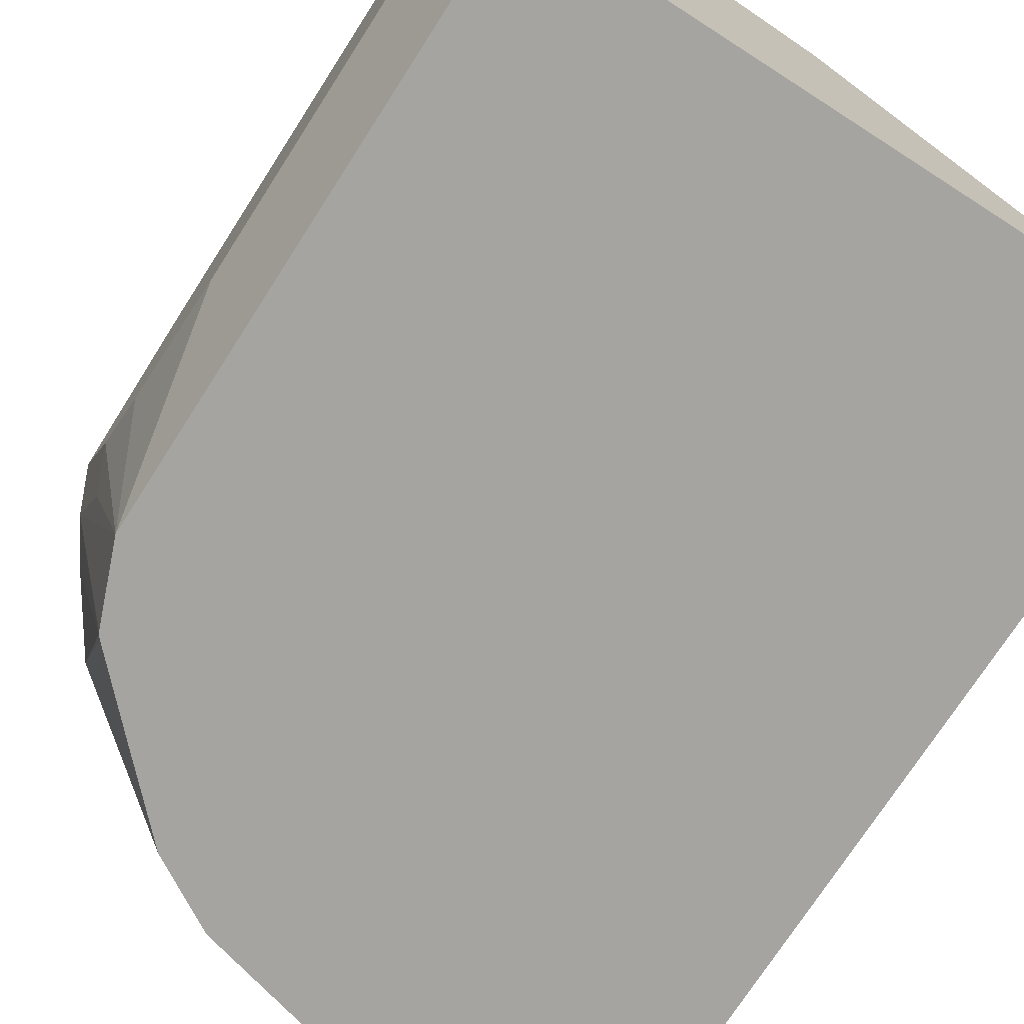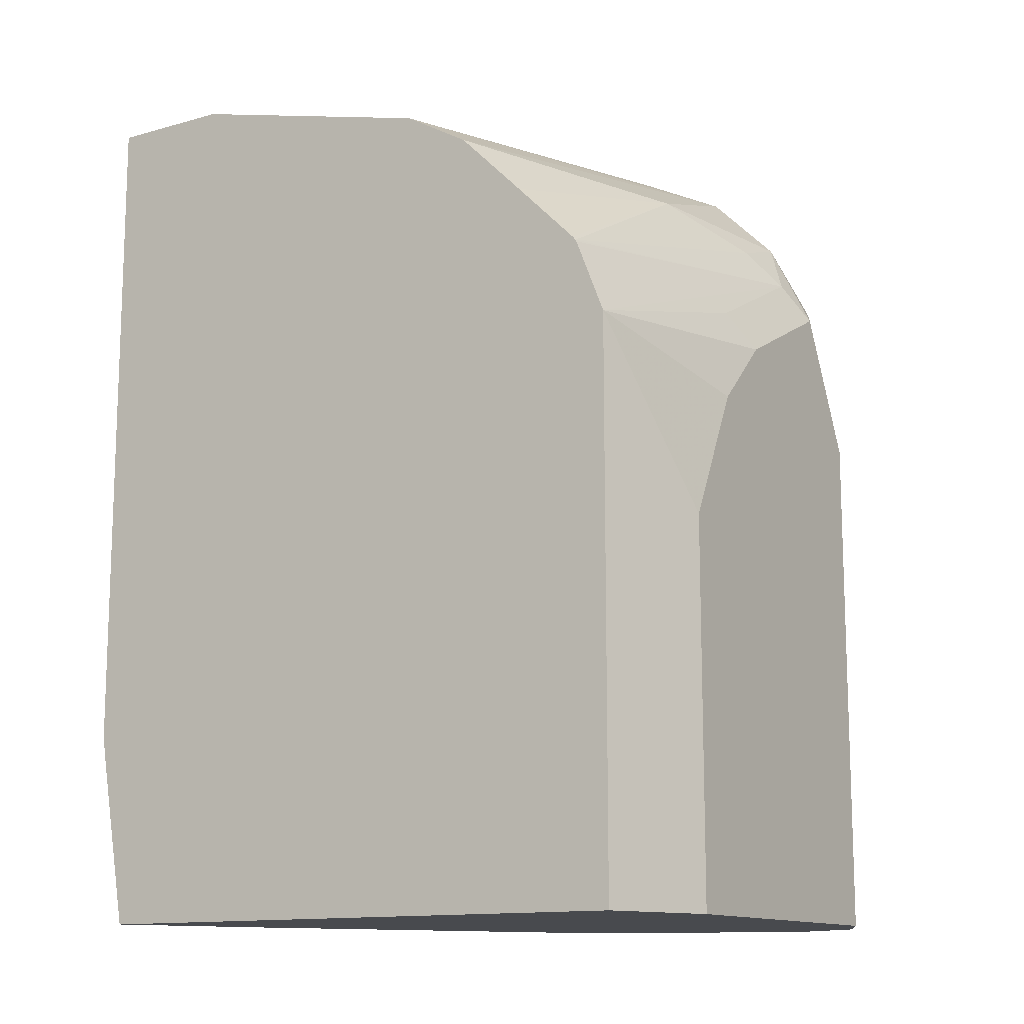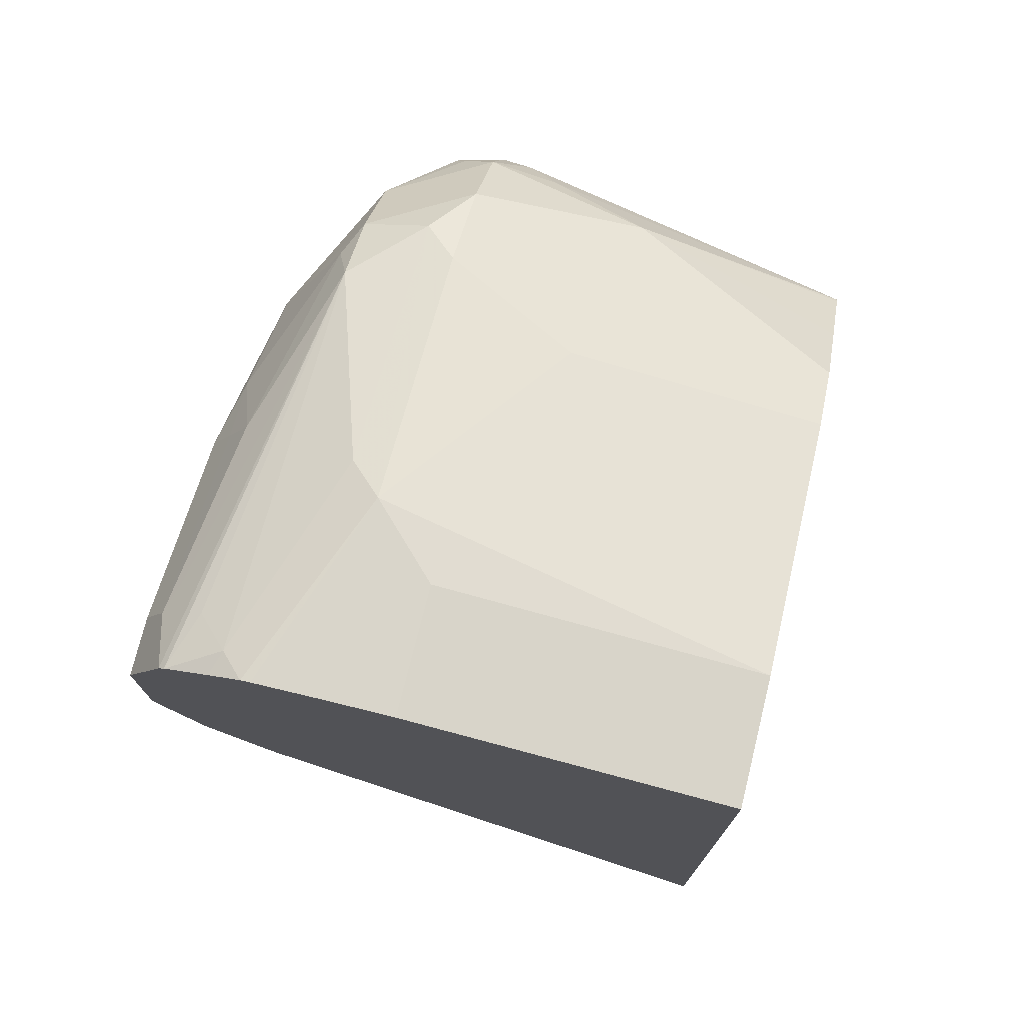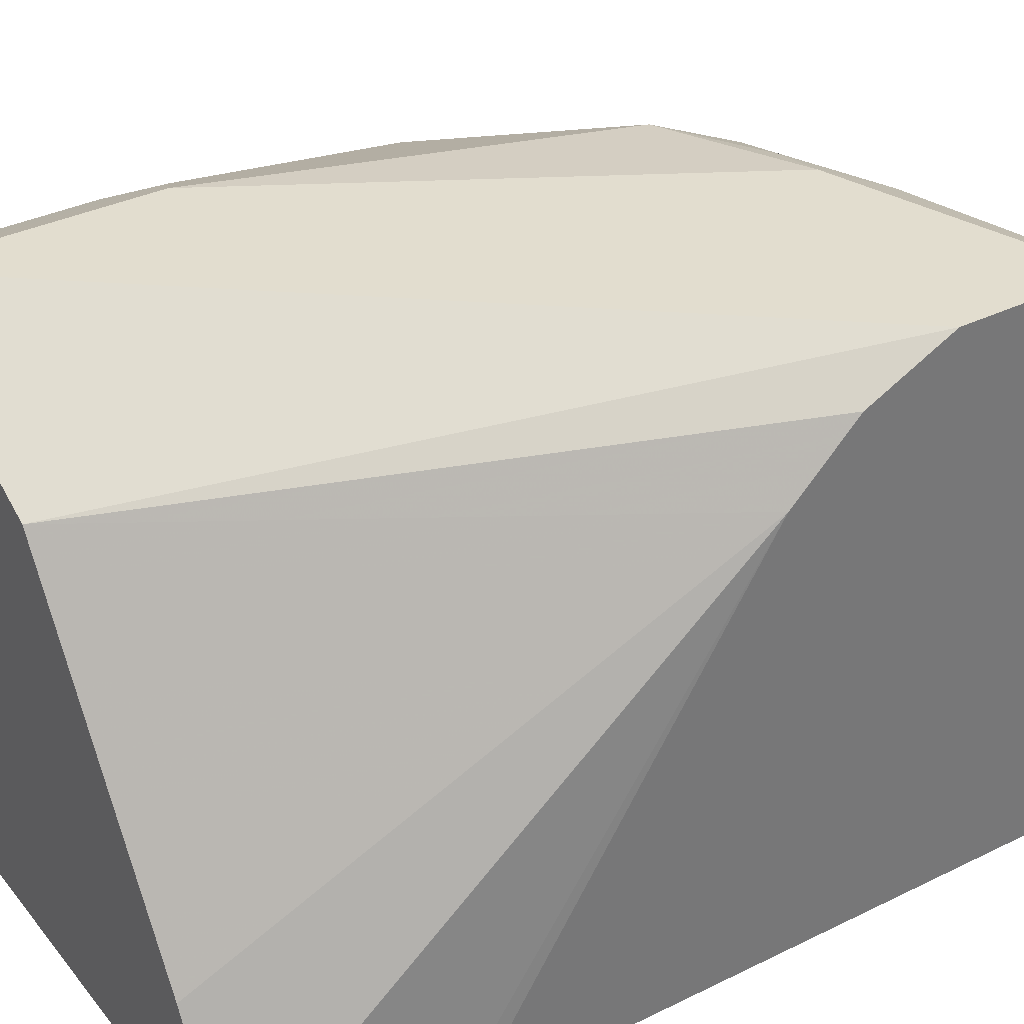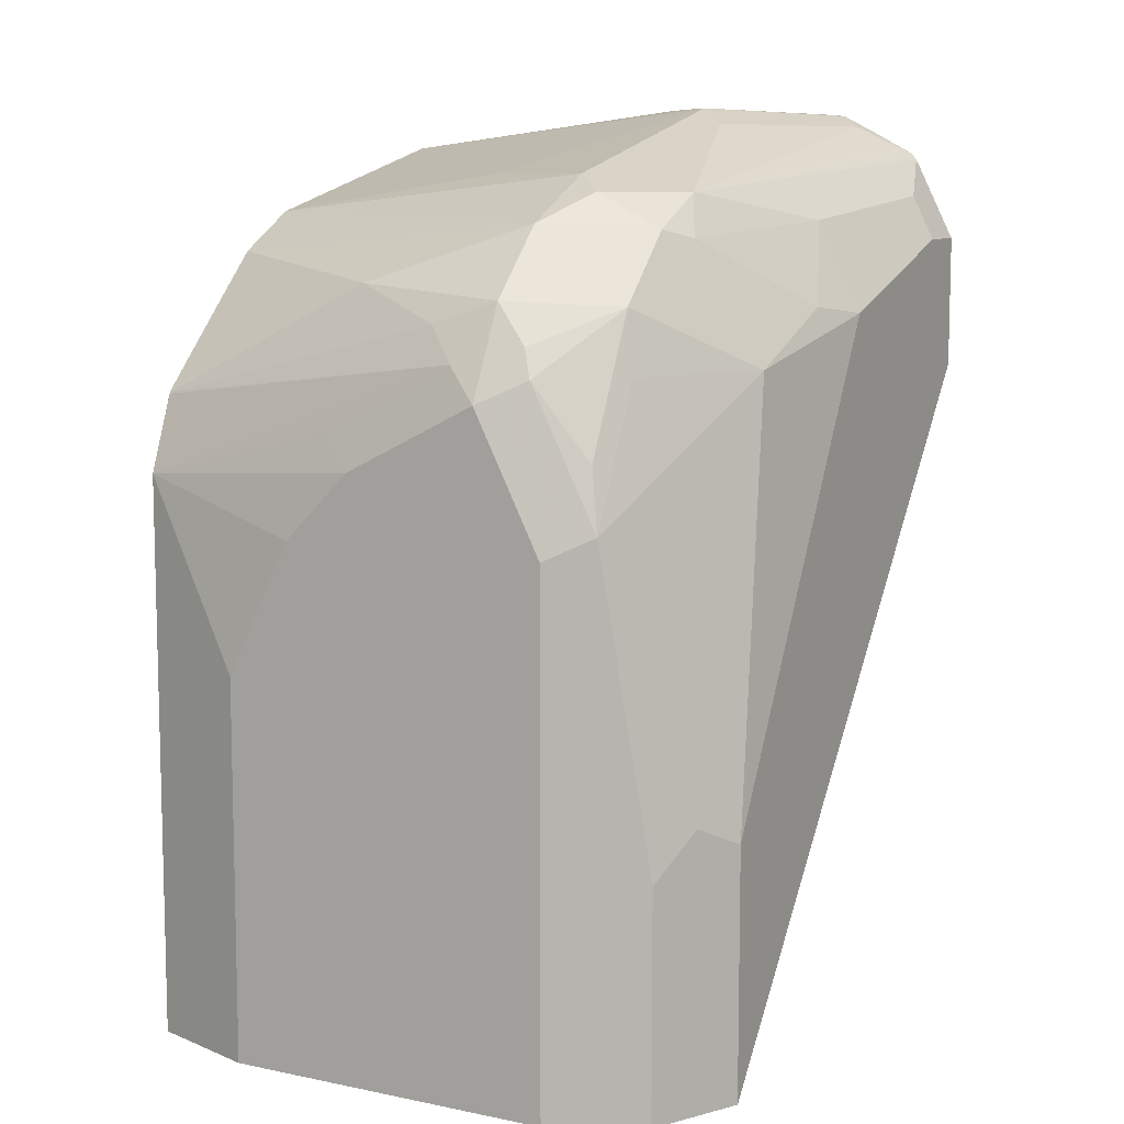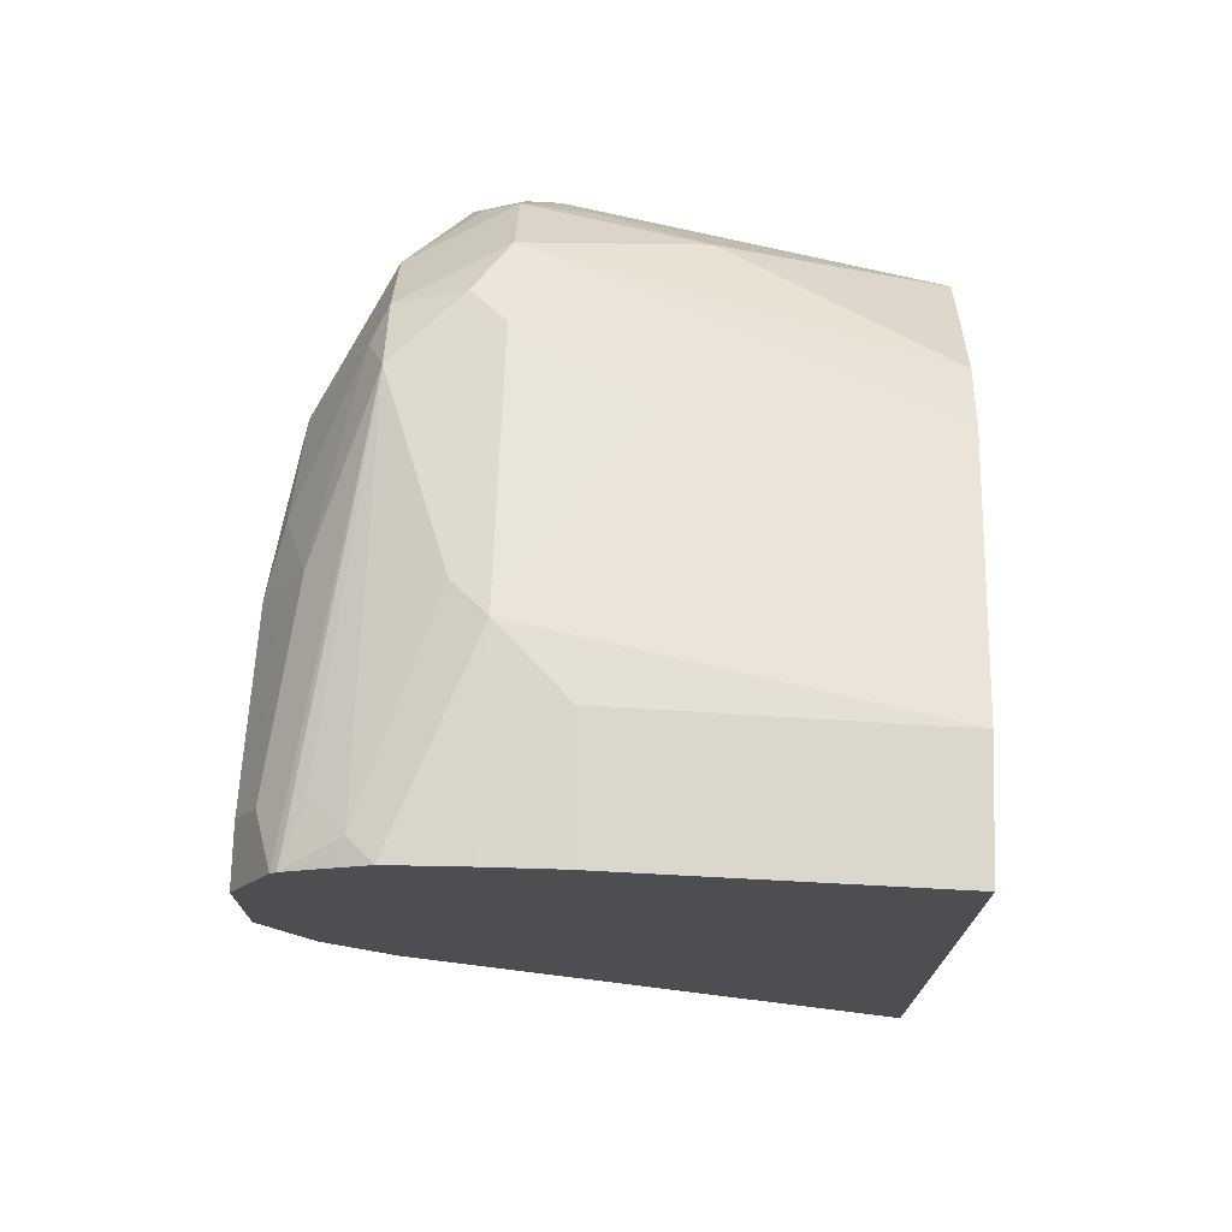
<metadata>
{"format":"obj","ext":"obj","renderer":"f3d","projection":"perspective","resolution":1024,"background":"white","views":[{"elev":-73.4,"azim":147.3,"up":"+Y"},{"elev":-12.9,"azim":32.9,"up":"+Z"},{"elev":74.6,"azim":-76.1,"up":"+Z"},{"elev":35.0,"azim":-123.2,"up":"+Y"},{"elev":9.0,"azim":118.6,"up":"+Z"},{"elev":73.5,"azim":-88.3,"up":"+Z"}]}
</metadata>
<code>
v 0.5409 0.2356 0.5554
v 0.5722 0.2356 0.5554
v 0.5409 0.2524 0.5554
v 0.5409 0.1562 0.5459
v 0.5891 0.2524 0.5554
v 0.5722 0.1562 0.5459
v 0.5409 0.2693 0.5545
v 0.5409 0.1562 0.375
v 0.5975 0.2609 0.5512
v 0.5409 0.2716 0.5542
v 0.6395 0.2188 0.5385
v 0.6564 0.2524 0.5385
v 0.6395 0.1562 0.5291
v 0.5415 0.1562 0.3703
v 0.5409 0.2749 0.4488
v 0.547 0.2777 0.5512
v 0.6648 0.2609 0.5343
v 0.6479 0.2777 0.5343
v 0.5409 0.2797 0.5502
v 0.6676 0.2524 0.5329
v 0.6566 0.1562 0.5192
v 0.6788 0.2524 0.5273
v 0.5493 0.1562 0.3247
v 0.5409 0.2917 0.4656
v 0.6171 0.2749 0.3247
v 0.5666 0.1908 0.3247
v 0.5554 0.2861 0.5449
v 0.5409 0.2909 0.5443
v 0.6648 0.2777 0.5259
v 0.6564 0.2819 0.5238
v 0.6059 0.2917 0.5273
v 0.6395 0.2805 0.5329
v 0.5638 0.2945 0.5343
v 0.5409 0.2925 0.5426
v 0.6734 0.1562 0.5024
v 0.6858 0.2104 0.5133
v 0.6844 0.2188 0.5161
v 0.6956 0.2524 0.5105
v 0.6974 0.1562 0.3247
v 0.5409 0.2933 0.4688
v 0.6362 0.2845 0.3247
v 0.5409 0.3017 0.4857
v 0.5409 0.3029 0.4881
v 0.6816 0.2777 0.5091
v 0.6507 0.2973 0.4937
v 0.6227 0.2987 0.507
v 0.6059 0.2973 0.5161
v 0.5554 0.2973 0.5329
v 0.5409 0.2973 0.5329
v 0.689 0.1562 0.4867
v 0.6898 0.1562 0.4858
v 0.6963 0.2356 0.5049
v 0.7026 0.244 0.4965
v 0.7069 0.2524 0.4881
v 0.7012 0.2637 0.4937
v 0.6984 0.2609 0.5007
v 0.7069 0.1851 0.3247
v 0.6974 0.1562 0.4665
v 0.662 0.2973 0.3247
v 0.5409 0.3029 0.5217
v 0.6732 0.3029 0.3247
v 0.6699 0.3013 0.3247
v 0.6984 0.2777 0.4754
v 0.6844 0.2805 0.4937
v 0.6059 0.3029 0.5049
v 0.7012 0.2805 0.46
v 0.69 0.2861 0.4544
v 0.6844 0.2973 0.3927
v 0.6732 0.3029 0.3871
v 0.5554 0.3029 0.5217
v 0.5409 0.2981 0.5314
v 0.69 0.1562 0.4853
v 0.7026 0.2104 0.4796
v 0.7069 0.2188 0.4712
v 0.7069 0.2693 0.4544
v 0.7069 0.1851 0.4208
v 0.7069 0.2693 0.3247
v 0.7069 0.202 0.4544
v 0.6844 0.2973 0.3247
v 0.6956 0.2917 0.3815
v 0.6956 0.2917 0.3247
f 39 76 58
f 39 57 76
f 38 54 55
f 38 55 56
f 38 53 54
f 38 56 44
f 41 43 59
f 43 61 62
f 43 70 65
f 43 65 69
f 43 69 61
f 43 62 59
f 44 56 55
f 44 55 63
f 38 52 53
f 43 60 70
f 36 38 37
f 29 44 45
f 36 51 52
f 23 57 39
f 24 40 25
f 25 40 42
f 25 42 43
f 25 43 41
f 29 38 44
f 44 63 66
f 29 45 30
f 30 45 46
f 30 46 31
f 31 46 47
f 31 47 48
f 31 48 32
f 33 48 34
f 34 48 49
f 35 50 36
f 36 50 51
f 36 52 38
f 44 66 64
f 48 71 49
f 75 81 80
f 54 75 66
f 54 66 55
f 55 66 63
f 58 78 74
f 58 74 73
f 58 76 78
f 60 71 70
f 54 77 75
f 61 69 68
f 66 75 80
f 66 80 68
f 66 68 67
f 68 80 81
f 68 81 79
f 75 77 81
f 23 77 57
f 61 68 79
f 54 57 77
f 54 76 57
f 54 78 76
f 45 65 46
f 45 64 66
f 45 66 67
f 45 67 68
f 45 68 69
f 45 69 65
f 46 65 47
f 47 65 70
f 47 70 48
f 48 70 71
f 51 72 53
f 51 53 52
f 53 72 58
f 53 58 73
f 53 73 74
f 53 74 54
f 54 74 78
f 44 64 45
f 23 81 77
f 5 17 9
f 23 61 79
f 3 5 7
f 4 8 14
f 4 14 23
f 4 23 39
f 4 39 58
f 4 58 72
f 4 72 51
f 23 79 81
f 4 51 50
f 4 35 21
f 4 21 13
f 4 13 6
f 5 9 10
f 5 10 7
f 5 6 11
f 5 11 12
f 4 50 35
f 5 12 17
f 1 6 2
f 1 8 4
f 1 2 5
f 1 5 3
f 1 3 7
f 1 7 10
f 1 10 19
f 1 19 28
f 1 28 34
f 1 4 6
f 1 34 49
f 1 71 60
f 1 60 43
f 1 43 42
f 1 42 40
f 1 40 24
f 1 24 15
f 1 15 8
f 1 49 71
f 6 13 11
f 2 6 5
f 9 16 10
f 18 31 32
f 18 32 48
f 18 48 33
f 18 33 34
f 18 34 28
f 18 28 27
f 21 36 22
f 18 30 31
f 22 36 37
f 22 38 29
f 23 26 25
f 23 25 41
f 23 41 59
f 23 59 62
f 23 62 61
f 8 15 14
f 22 37 38
f 18 29 30
f 21 35 36
f 17 22 29
f 17 29 18
f 9 18 16
f 10 16 19
f 11 13 12
f 12 13 20
f 12 20 17
f 13 21 22
f 13 22 20
f 9 17 18
f 15 24 25
f 15 25 26
f 15 26 23
f 16 18 27
f 16 27 28
f 16 28 19
f 17 20 22
f 14 15 23

</code>
